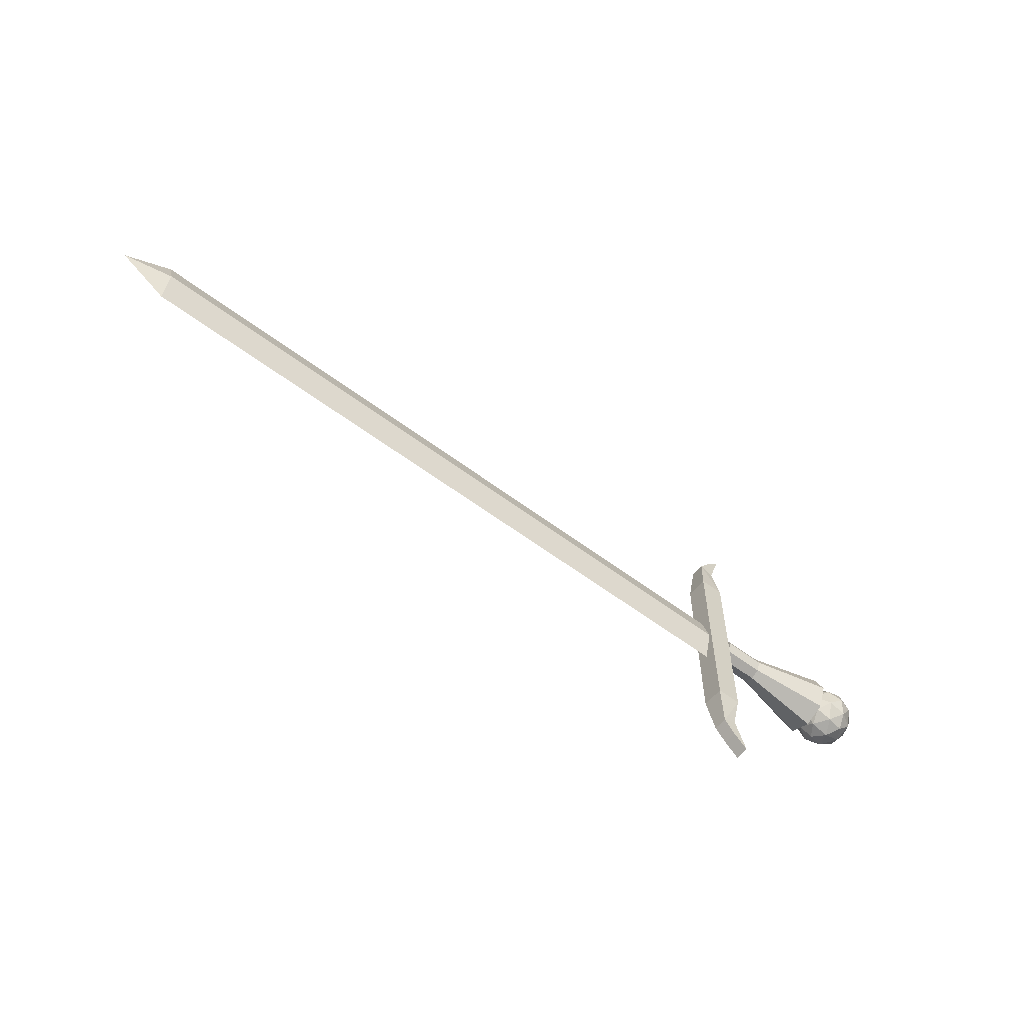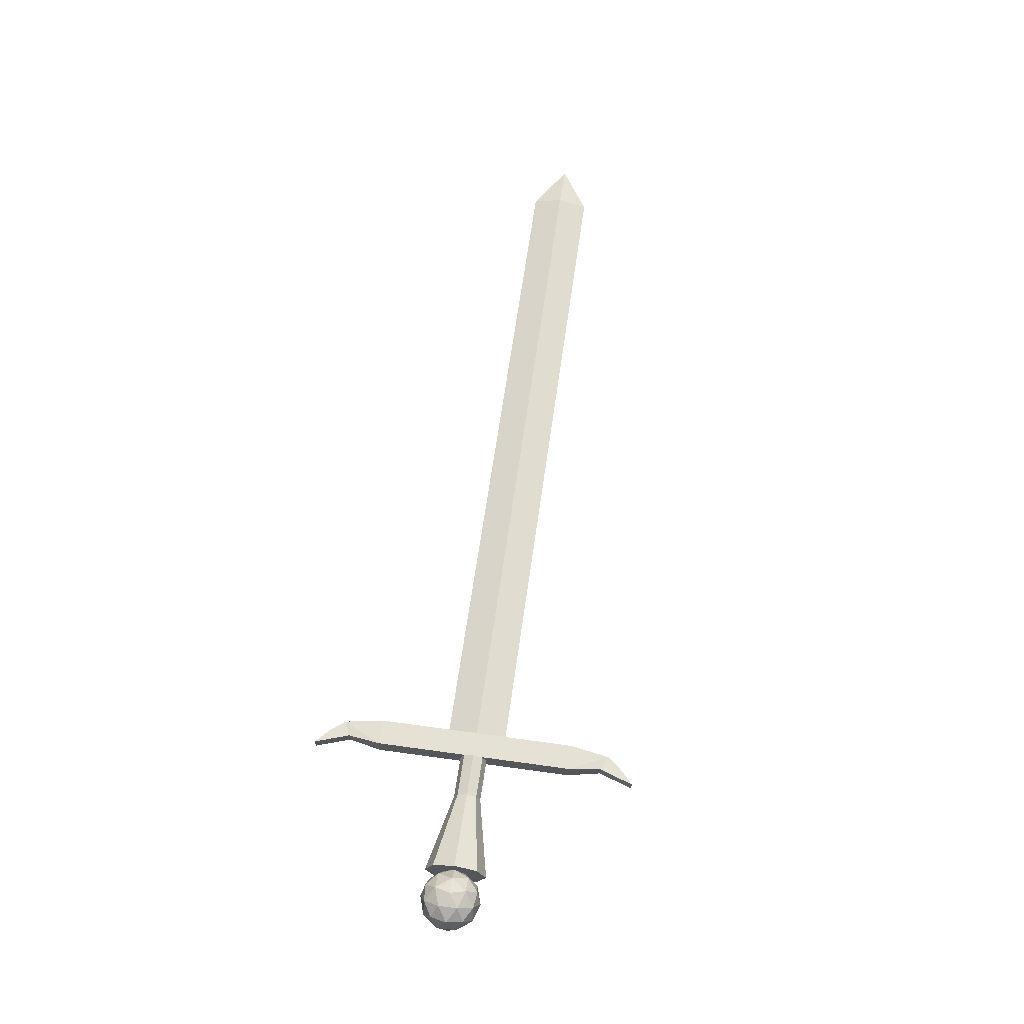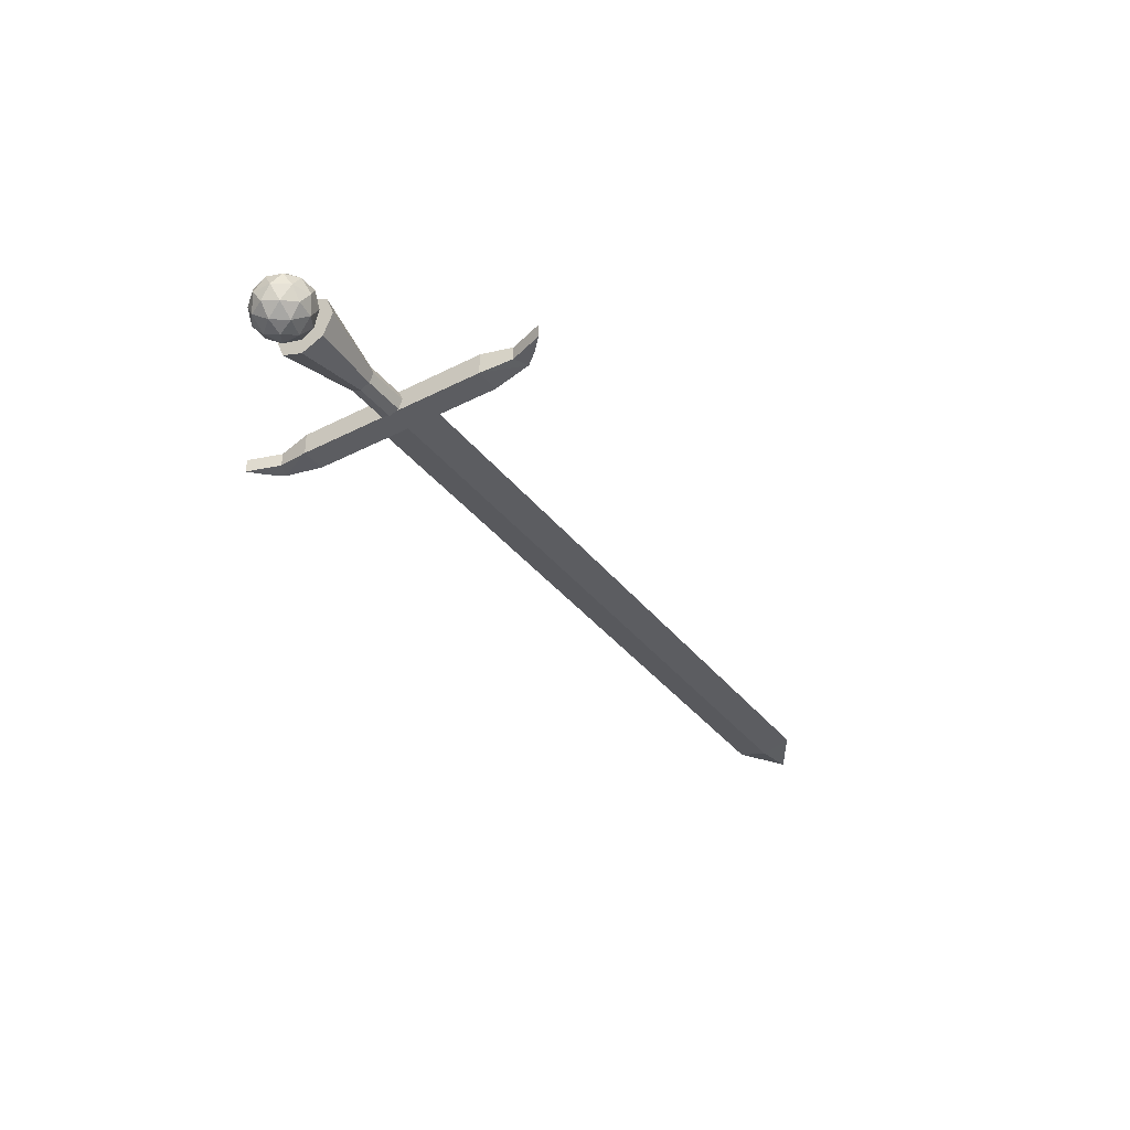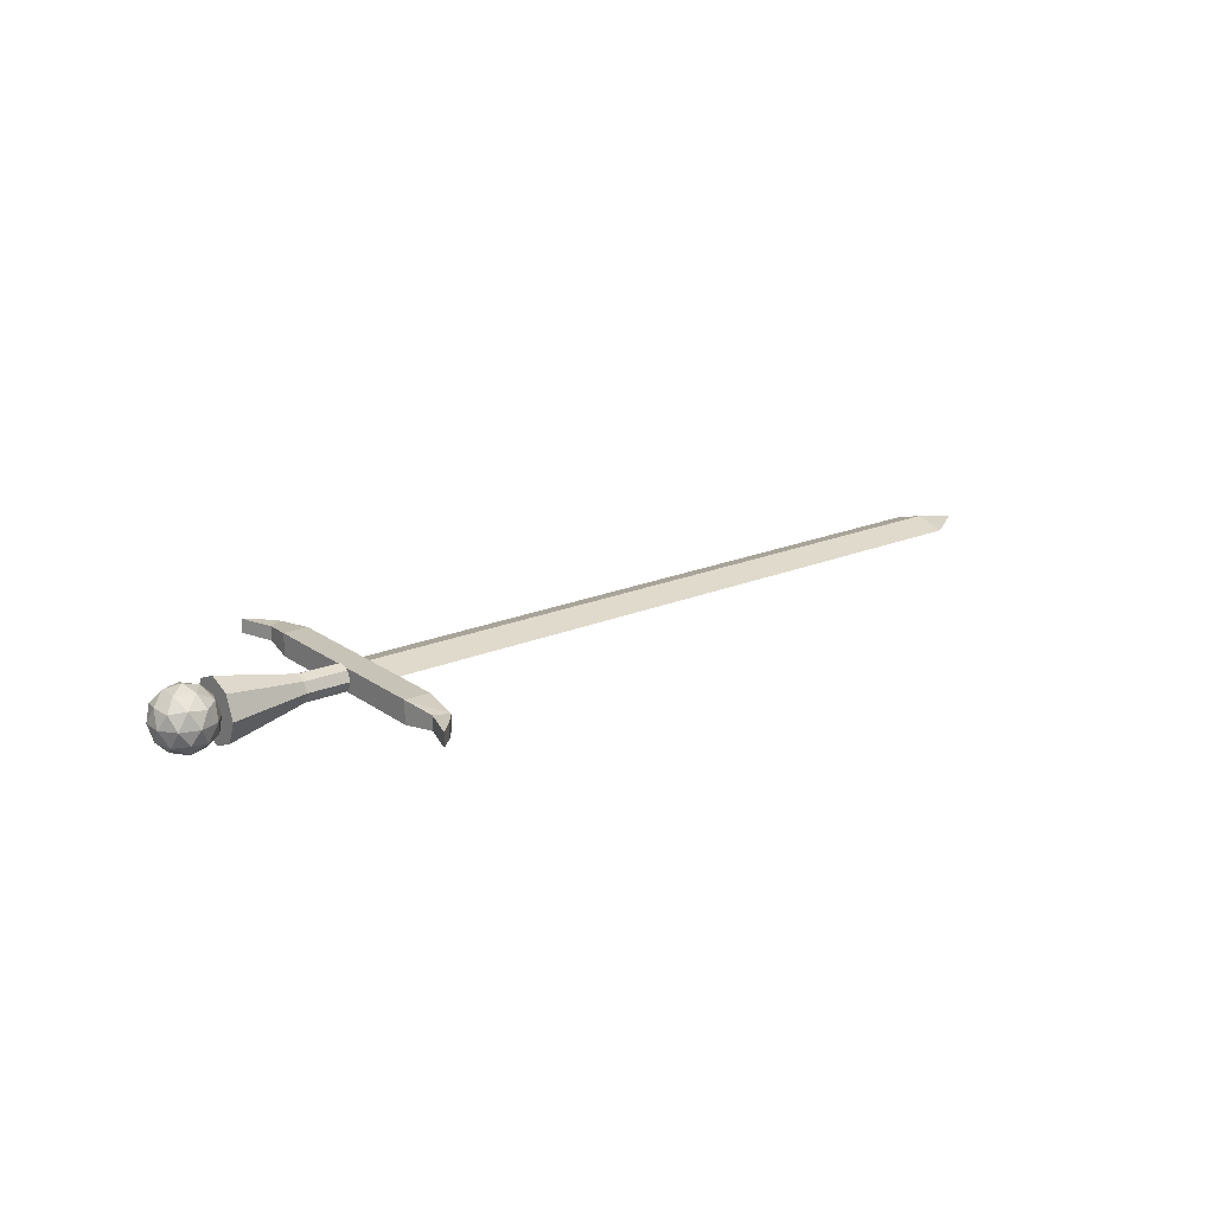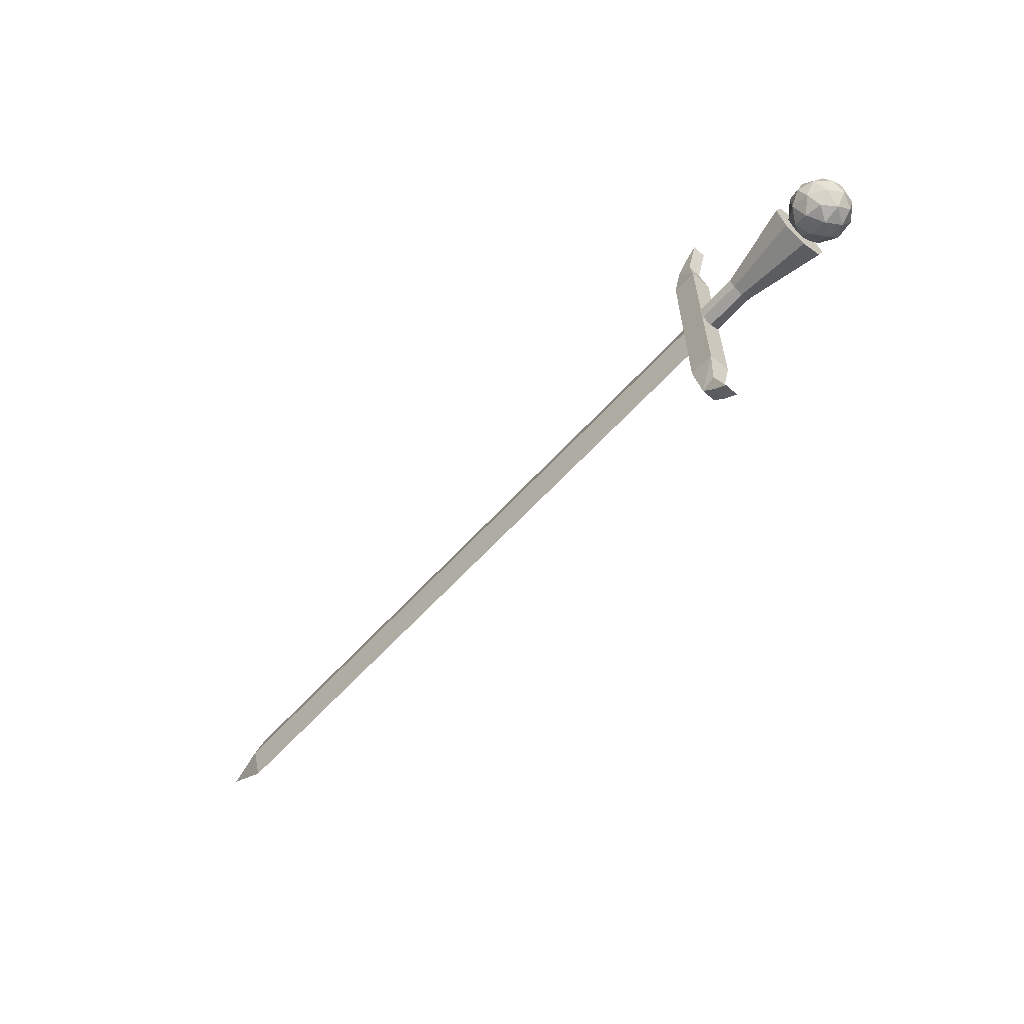
<metadata>
{"format":"obj","ext":"obj","renderer":"f3d","projection":"perspective","resolution":1024,"background":"white","views":[{"elev":-57.6,"azim":141.8,"up":"+Y"},{"elev":64.3,"azim":-82.0,"up":"+Z"},{"elev":-37.0,"azim":-56.7,"up":"+Z"},{"elev":19.8,"azim":-38.1,"up":"+Z"},{"elev":-60.4,"azim":-131.7,"up":"+Y"}]}
</metadata>
<code>
o Cube
v 1.678 3.114 -0.1101
v -0.7805 3.114 -0.1101
v 1.678 2.9 -0.1101
v -0.7805 2.9 -0.1101
v 1.678 2.9 -0.1101
v -0.7805 2.9 -0.1101
v 1.678 3.114 -0.1101
v -0.7805 3.114 -0.1101
v -0.7809 2.65 -0.151
v -0.7809 3.007 -0.151
v -0.8707 3.007 -0.151
v -0.8707 2.65 -0.151
v -0.8002 2.508 -0.08579
v -0.8707 3.007 -0.071
v -0.8707 2.65 -0.071
v -0.7809 2.65 -0.071
v -0.8707 2.65 -0.071
v -0.8707 2.65 -0.151
v -0.7809 2.65 -0.151
v -0.7809 2.65 -0.071
v -0.7809 3.007 -0.071
v -0.8513 2.532 -0.08579
v -0.8513 2.532 -0.1362
v -0.8002 2.508 -0.1362
v -0.8415 2.457 -0.08579
v -0.8926 2.409 -0.08579
v -0.8926 2.409 -0.1362
v -0.8415 2.457 -0.1362
v 1.678 2.9 -0.1101
v -0.7805 2.9 -0.1101
v 1.678 3.114 -0.1101
v -0.7805 3.114 -0.1101
v 1.678 3.114 -0.1101
v 1.678 3.007 -0.1413
v -0.7805 3.007 -0.1413
v -0.7805 3.114 -0.1101
v 1.678 3.007 -0.07887
v 1.678 2.9 -0.1101
v -0.7805 2.9 -0.1101
v -0.7805 3.007 -0.07887
v 1.845 3.007 -0.1101
v -0.7809 3.364 -0.151
v -0.8707 3.364 -0.151
v -0.8002 3.506 -0.08579
v -0.8707 3.364 -0.071
v -0.7809 3.364 -0.071
v -0.8707 3.364 -0.071
v -0.8707 3.364 -0.151
v -0.7809 3.364 -0.151
v -0.7809 3.364 -0.071
v -0.8513 3.482 -0.08579
v -0.8513 3.482 -0.1362
v -0.8002 3.506 -0.1362
v -0.8415 3.557 -0.08579
v -0.8926 3.605 -0.08579
v -0.8926 3.605 -0.1362
v -0.8415 3.557 -0.1362
v -0.8707 3.041 -0.1463
v -0.8707 3.056 -0.1117
v -1.306 3.121 -0.1117
v -1.022 3.057 -0.1117
v -1.306 3.088 -0.1914
v -1.022 3.042 -0.1463
v -1.306 3.008 -0.2245
v -1.022 3.008 -0.1607
v -1.306 2.928 -0.1914
v -1.022 2.973 -0.1463
v -1.306 2.895 -0.1117
v -1.022 2.959 -0.1117
v -1.306 2.928 -0.03195
v -1.022 2.973 -0.07707
v -1.306 3.008 0.001089
v -1.022 3.008 -0.06273
v -1.306 3.088 -0.03195
v -1.022 3.042 -0.07707
v -0.8707 3.007 -0.1607
v -0.8707 2.972 -0.1463
v -0.8707 2.958 -0.1117
v -0.8707 2.972 -0.07707
v -0.8707 3.007 -0.06273
v -0.8707 3.041 -0.07707
v -1.405 3.011 -0.2228
v -1.324 2.952 -0.1611
v -1.435 2.916 -0.1611
v -1.504 3.011 -0.1611
v -1.435 3.106 -0.1611
v -1.324 3.069 -0.1611
v -1.374 2.916 -0.06125
v -1.485 2.952 -0.06125
v -1.485 3.069 -0.06125
v -1.374 3.106 -0.06125
v -1.305 3.011 -0.06125
v -1.405 3.011 0.000446
v -1.358 2.977 -0.205
v -1.376 2.921 -0.1691
v -1.422 2.956 -0.205
v -1.358 3.045 -0.205
v -1.311 3.011 -0.1691
v -1.48 2.956 -0.1691
v -1.463 3.011 -0.205
v -1.48 3.066 -0.1691
v -1.422 3.066 -0.205
v -1.376 3.1 -0.1691
v -1.3 3.045 -0.1112
v -1.3 2.977 -0.1112
v -1.34 2.921 -0.1112
v -1.405 2.9 -0.1112
v -1.469 2.921 -0.1112
v -1.509 2.977 -0.1112
v -1.509 3.045 -0.1112
v -1.469 3.1 -0.1112
v -1.405 3.121 -0.1112
v -1.34 3.1 -0.1112
v -1.329 2.956 -0.05319
v -1.434 2.921 -0.05319
v -1.498 3.011 -0.05319
v -1.434 3.1 -0.05319
v -1.329 3.066 -0.05319
v -1.347 3.011 -0.01737
v -1.387 2.956 -0.01737
v -1.451 2.977 -0.01737
v -1.451 3.045 -0.01737
v -1.387 3.066 -0.01737
v -1.358 2.977 -0.205
v -1.358 2.977 -0.205
v -1.358 2.977 -0.205
v -1.358 2.977 -0.205
v -1.358 2.977 -0.205
v -1.324 2.952 -0.1611
v -1.324 2.952 -0.1611
v -1.324 2.952 -0.1611
v -1.324 2.952 -0.1611
v -1.376 2.921 -0.1691
v -1.376 2.921 -0.1691
v -1.376 2.921 -0.1691
v -1.376 2.921 -0.1691
v -1.376 2.921 -0.1691
v -1.435 2.916 -0.1611
v -1.435 2.916 -0.1611
v -1.435 2.916 -0.1611
v -1.435 2.916 -0.1611
v -1.422 2.956 -0.205
v -1.422 2.956 -0.205
v -1.422 2.956 -0.205
v -1.422 2.956 -0.205
v -1.422 2.956 -0.205
v -1.405 3.011 -0.2228
v -1.405 3.011 -0.2228
v -1.405 3.011 -0.2228
v -1.405 3.011 -0.2228
v -1.358 3.045 -0.205
v -1.358 3.045 -0.205
v -1.358 3.045 -0.205
v -1.358 3.045 -0.205
v -1.358 3.045 -0.205
v -1.324 3.069 -0.1611
v -1.324 3.069 -0.1611
v -1.324 3.069 -0.1611
v -1.324 3.069 -0.1611
v -1.311 3.011 -0.1691
v -1.311 3.011 -0.1691
v -1.311 3.011 -0.1691
v -1.311 3.011 -0.1691
v -1.311 3.011 -0.1691
v -1.48 2.956 -0.1691
v -1.48 2.956 -0.1691
v -1.48 2.956 -0.1691
v -1.48 2.956 -0.1691
v -1.48 2.956 -0.1691
v -1.504 3.011 -0.1611
v -1.504 3.011 -0.1611
v -1.504 3.011 -0.1611
v -1.504 3.011 -0.1611
v -1.463 3.011 -0.205
v -1.463 3.011 -0.205
v -1.463 3.011 -0.205
v -1.463 3.011 -0.205
v -1.463 3.011 -0.205
v -1.48 3.066 -0.1691
v -1.48 3.066 -0.1691
v -1.48 3.066 -0.1691
v -1.48 3.066 -0.1691
v -1.48 3.066 -0.1691
v -1.435 3.106 -0.1611
v -1.435 3.106 -0.1611
v -1.435 3.106 -0.1611
v -1.435 3.106 -0.1611
v -1.422 3.066 -0.205
v -1.422 3.066 -0.205
v -1.422 3.066 -0.205
v -1.422 3.066 -0.205
v -1.422 3.066 -0.205
v -1.376 3.1 -0.1691
v -1.376 3.1 -0.1691
v -1.376 3.1 -0.1691
v -1.376 3.1 -0.1691
v -1.376 3.1 -0.1691
v -1.3 3.045 -0.1112
v -1.3 3.045 -0.1112
v -1.3 3.045 -0.1112
v -1.3 3.045 -0.1112
v -1.3 3.045 -0.1112
v -1.305 3.011 -0.06125
v -1.305 3.011 -0.06125
v -1.305 3.011 -0.06125
v -1.305 3.011 -0.06125
v -1.3 2.977 -0.1112
v -1.3 2.977 -0.1112
v -1.3 2.977 -0.1112
v -1.3 2.977 -0.1112
v -1.3 2.977 -0.1112
v -1.34 2.921 -0.1112
v -1.34 2.921 -0.1112
v -1.34 2.921 -0.1112
v -1.34 2.921 -0.1112
v -1.34 2.921 -0.1112
v -1.374 2.916 -0.06125
v -1.374 2.916 -0.06125
v -1.374 2.916 -0.06125
v -1.374 2.916 -0.06125
v -1.405 2.9 -0.1112
v -1.405 2.9 -0.1112
v -1.405 2.9 -0.1112
v -1.405 2.9 -0.1112
v -1.405 2.9 -0.1112
v -1.469 2.921 -0.1112
v -1.469 2.921 -0.1112
v -1.469 2.921 -0.1112
v -1.469 2.921 -0.1112
v -1.469 2.921 -0.1112
v -1.485 2.952 -0.06125
v -1.485 2.952 -0.06125
v -1.485 2.952 -0.06125
v -1.485 2.952 -0.06125
v -1.509 2.977 -0.1112
v -1.509 2.977 -0.1112
v -1.509 2.977 -0.1112
v -1.509 2.977 -0.1112
v -1.509 2.977 -0.1112
v -1.509 3.045 -0.1112
v -1.509 3.045 -0.1112
v -1.509 3.045 -0.1112
v -1.509 3.045 -0.1112
v -1.509 3.045 -0.1112
v -1.485 3.069 -0.06125
v -1.485 3.069 -0.06125
v -1.485 3.069 -0.06125
v -1.485 3.069 -0.06125
v -1.469 3.1 -0.1112
v -1.469 3.1 -0.1112
v -1.469 3.1 -0.1112
v -1.469 3.1 -0.1112
v -1.469 3.1 -0.1112
v -1.405 3.121 -0.1112
v -1.405 3.121 -0.1112
v -1.405 3.121 -0.1112
v -1.405 3.121 -0.1112
v -1.405 3.121 -0.1112
v -1.374 3.106 -0.06125
v -1.374 3.106 -0.06125
v -1.374 3.106 -0.06125
v -1.374 3.106 -0.06125
v -1.34 3.1 -0.1112
v -1.34 3.1 -0.1112
v -1.34 3.1 -0.1112
v -1.34 3.1 -0.1112
v -1.34 3.1 -0.1112
v -1.329 2.956 -0.05319
v -1.329 2.956 -0.05319
v -1.329 2.956 -0.05319
v -1.329 2.956 -0.05319
v -1.329 2.956 -0.05319
v -1.434 2.921 -0.05319
v -1.434 2.921 -0.05319
v -1.434 2.921 -0.05319
v -1.434 2.921 -0.05319
v -1.434 2.921 -0.05319
v -1.498 3.011 -0.05319
v -1.498 3.011 -0.05319
v -1.498 3.011 -0.05319
v -1.498 3.011 -0.05319
v -1.498 3.011 -0.05319
v -1.434 3.1 -0.05319
v -1.434 3.1 -0.05319
v -1.434 3.1 -0.05319
v -1.434 3.1 -0.05319
v -1.434 3.1 -0.05319
v -1.329 3.066 -0.05319
v -1.329 3.066 -0.05319
v -1.329 3.066 -0.05319
v -1.329 3.066 -0.05319
v -1.329 3.066 -0.05319
v -1.347 3.011 -0.01737
v -1.347 3.011 -0.01737
v -1.347 3.011 -0.01737
v -1.347 3.011 -0.01737
v -1.347 3.011 -0.01737
v -1.405 3.011 0.000446
v -1.405 3.011 0.000446
v -1.405 3.011 0.000446
v -1.405 3.011 0.000446
v -1.387 2.956 -0.01737
v -1.387 2.956 -0.01737
v -1.387 2.956 -0.01737
v -1.387 2.956 -0.01737
v -1.387 2.956 -0.01737
v -1.451 2.977 -0.01737
v -1.451 2.977 -0.01737
v -1.451 2.977 -0.01737
v -1.451 2.977 -0.01737
v -1.451 2.977 -0.01737
v -1.451 3.045 -0.01737
v -1.451 3.045 -0.01737
v -1.451 3.045 -0.01737
v -1.451 3.045 -0.01737
v -1.451 3.045 -0.01737
v -1.387 3.066 -0.01737
v -1.387 3.066 -0.01737
v -1.387 3.066 -0.01737
v -1.387 3.066 -0.01737
v -1.387 3.066 -0.01737
f 1 34 2
f 37 40 3
f 34 3 35
f 35 4 2
f 37 1 40
f 3 34 41
f 37 3 41
f 1 37 41
f 34 1 41
f 5 6 34
f 37 7 40
f 34 35 7
f 35 6 8
f 37 40 5
f 7 41 34
f 37 41 7
f 5 41 37
f 34 41 5
f 21 20 10
f 14 21 11
f 15 14 12
f 12 9 19
f 12 11 9
f 20 21 15
f 19 16 24
f 20 15 17
f 15 12 18
f 9 20 16
f 13 22 25
f 18 19 24
f 16 17 13
f 17 18 22
f 25 26 28
f 23 24 28
f 22 23 26
f 24 13 28
f 29 30 34
f 37 31 40
f 34 35 31
f 35 30 32
f 37 40 29
f 31 41 34
f 37 41 31
f 29 41 37
f 34 41 29
f 33 34 36
f 37 40 38
f 34 38 35
f 35 39 36
f 37 33 40
f 38 34 41
f 37 38 41
f 33 37 41
f 34 33 41
f 45 43 14
f 50 45 21
f 43 48 49
f 43 42 11
f 49 53 46
f 50 46 47
f 45 47 48
f 42 49 46
f 44 54 51
f 48 52 53
f 46 44 47
f 47 51 48
f 54 57 55
f 52 56 57
f 51 55 52
f 53 57 44
f 21 10 50
f 71 69 78
f 60 61 62
f 75 73 80
f 62 63 64
f 73 71 79
f 64 65 66
f 69 67 78
f 66 67 68
f 63 61 58
f 68 69 70
f 61 75 81
f 58 59 81
f 70 71 72
f 65 63 76
f 74 75 60
f 72 73 74
f 67 65 77
f 60 62 74
f 82 124 96
f 83 94 98
f 147 143 100
f 148 175 102
f 149 189 151
f 129 161 105
f 84 95 107
f 85 99 109
f 86 101 111
f 156 103 113
f 131 208 212
f 140 222 226
f 172 236 240
f 186 250 254
f 157 264 198
f 217 114 120
f 231 115 121
f 245 116 122
f 259 117 123
f 203 118 293
f 142 134 138
f 146 125 135
f 127 130 133
f 160 97 87
f 164 126 152
f 128 150 154
f 174 166 170
f 178 144 167
f 145 139 165
f 188 180 184
f 192 176 181
f 177 171 179
f 153 194 158
f 155 190 195
f 191 185 193
f 207 104 92
f 211 162 199
f 163 159 201
f 221 106 88
f 225 136 213
f 137 132 215
f 235 108 89
f 239 168 227
f 169 141 229
f 249 110 90
f 253 182 241
f 183 173 243
f 263 112 91
f 267 196 255
f 197 187 257
f 214 269 219
f 216 209 270
f 210 204 268
f 228 274 233
f 230 223 275
f 224 218 273
f 242 279 247
f 244 237 280
f 238 232 278
f 256 284 261
f 258 251 285
f 252 246 283
f 200 289 205
f 202 265 290
f 266 260 288
f 302 119 93
f 306 271 294
f 272 206 296
f 307 303 298
f 311 276 304
f 277 220 305
f 312 308 299
f 316 281 309
f 282 234 310
f 317 313 300
f 321 286 314
f 287 248 315
f 295 318 301
f 297 291 319
f 292 262 320
f 34 35 2
f 40 4 3
f 3 4 35
f 4 40 2
f 1 2 40
f 6 35 34
f 7 8 40
f 35 8 7
f 6 40 8
f 40 6 5
f 20 9 10
f 21 10 11
f 14 11 12
f 18 12 19
f 11 10 9
f 21 14 15
f 16 13 24
f 16 20 17
f 17 15 18
f 19 9 16
f 22 26 25
f 23 18 24
f 17 22 13
f 18 23 22
f 26 27 28
f 27 23 28
f 23 27 26
f 13 25 28
f 30 35 34
f 31 32 40
f 35 32 31
f 30 40 32
f 40 30 29
f 34 35 36
f 40 39 38
f 38 39 35
f 39 40 36
f 33 36 40
f 43 11 14
f 45 14 21
f 42 43 49
f 42 10 11
f 53 44 46
f 45 50 47
f 43 45 48
f 50 42 46
f 54 55 51
f 49 48 53
f 44 51 47
f 51 52 48
f 57 56 55
f 53 52 57
f 55 56 52
f 57 54 44
f 10 42 50
f 79 71 78
f 61 63 62
f 81 75 80
f 63 65 64
f 80 73 79
f 65 67 66
f 67 77 78
f 67 69 68
f 61 59 58
f 69 71 70
f 59 61 81
f 77 79 78
f 76 58 77
f 58 81 77
f 81 80 77
f 80 79 77
f 71 73 72
f 63 58 76
f 75 61 60
f 73 75 74
f 65 76 77
f 72 68 70
f 64 66 68
f 64 68 72
f 62 64 74
f 64 72 74

</code>
